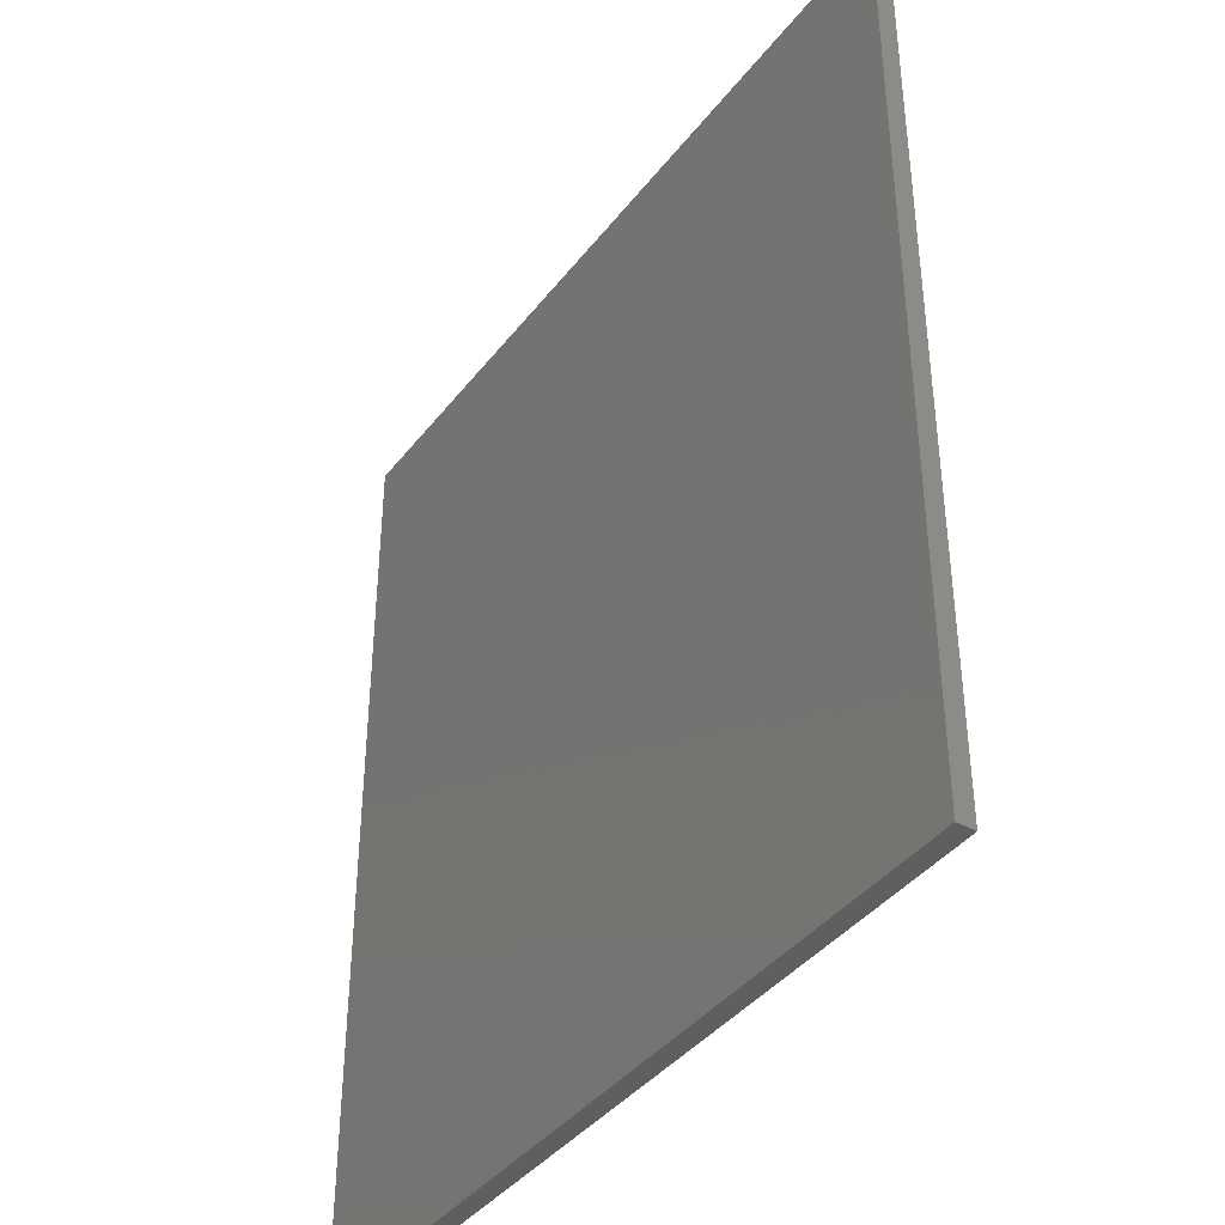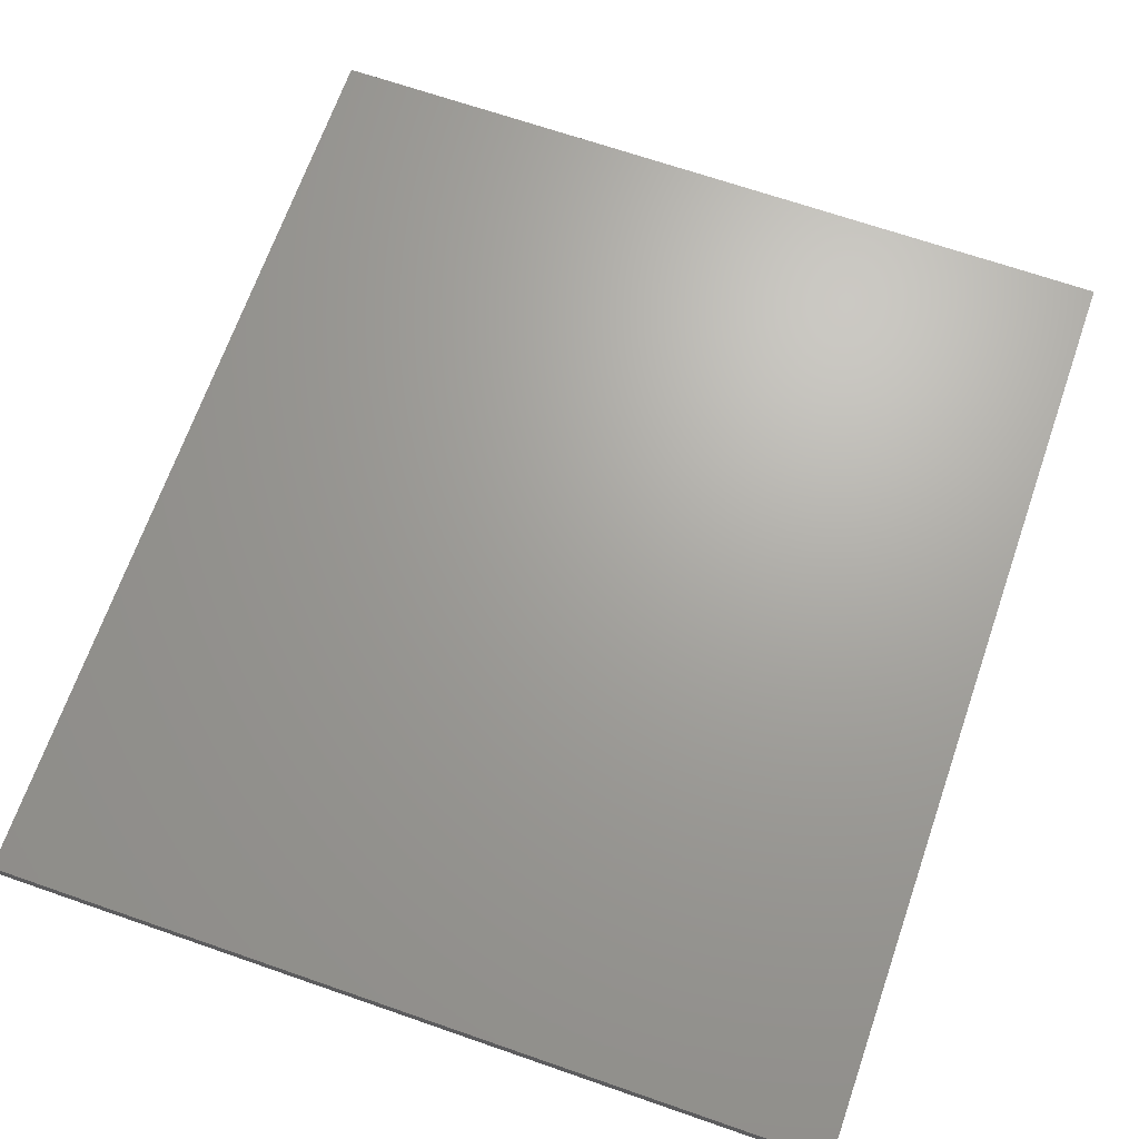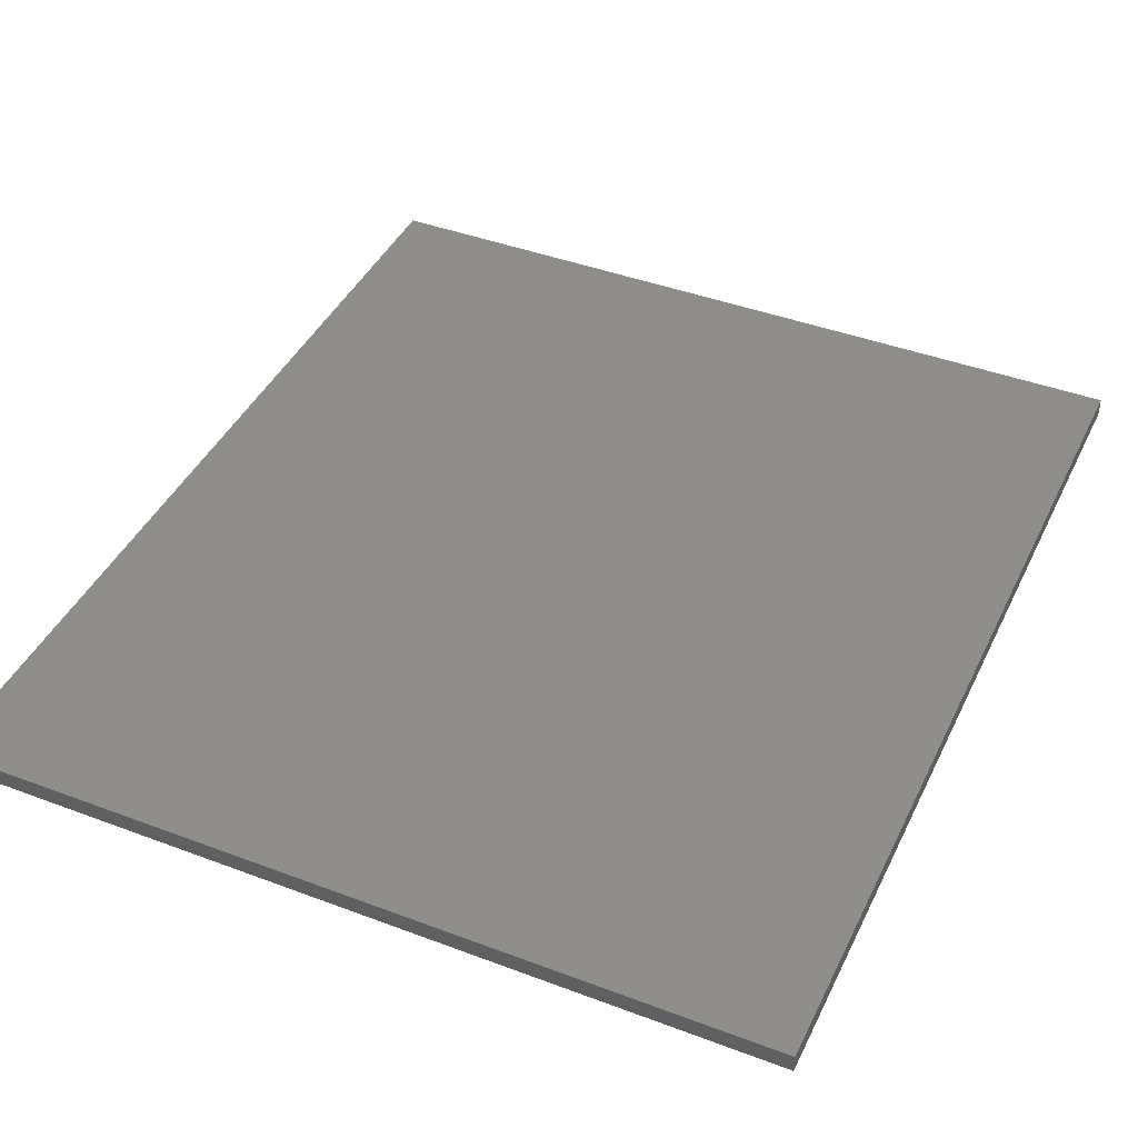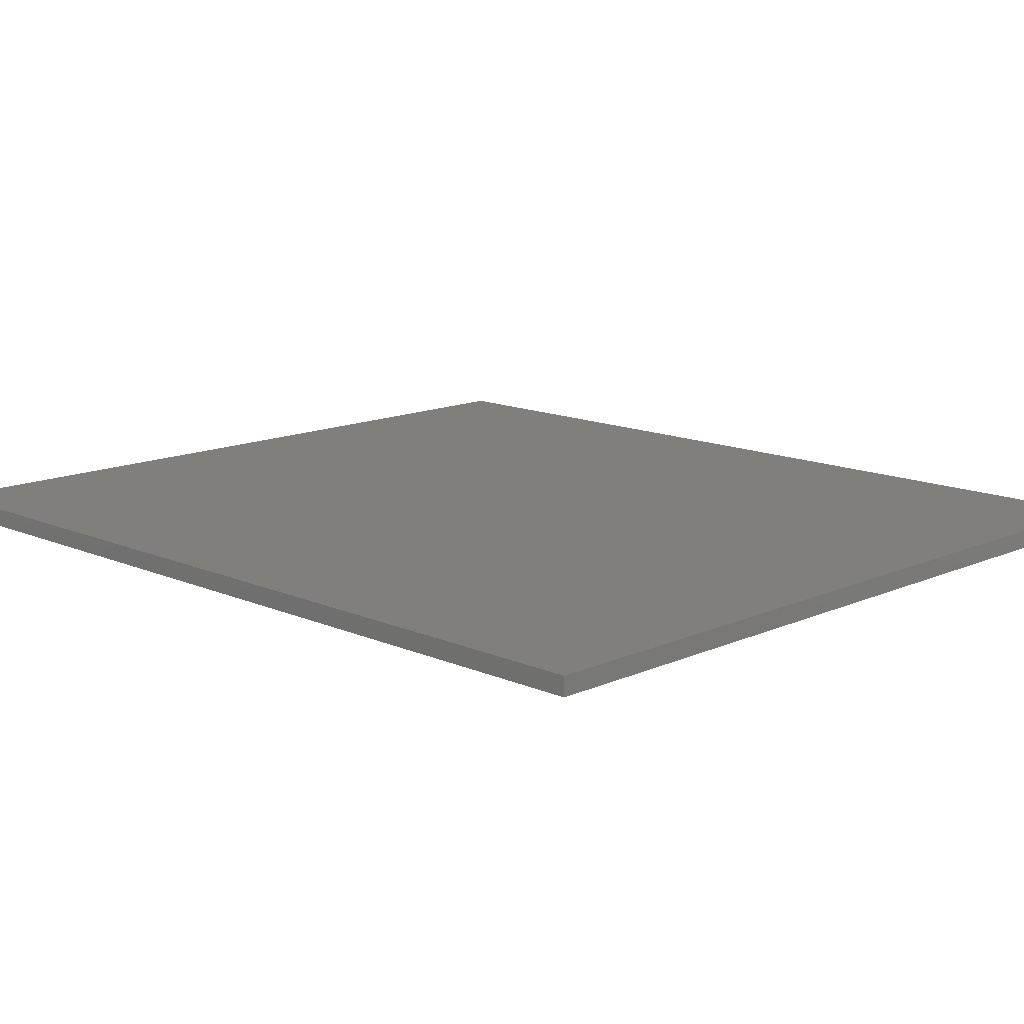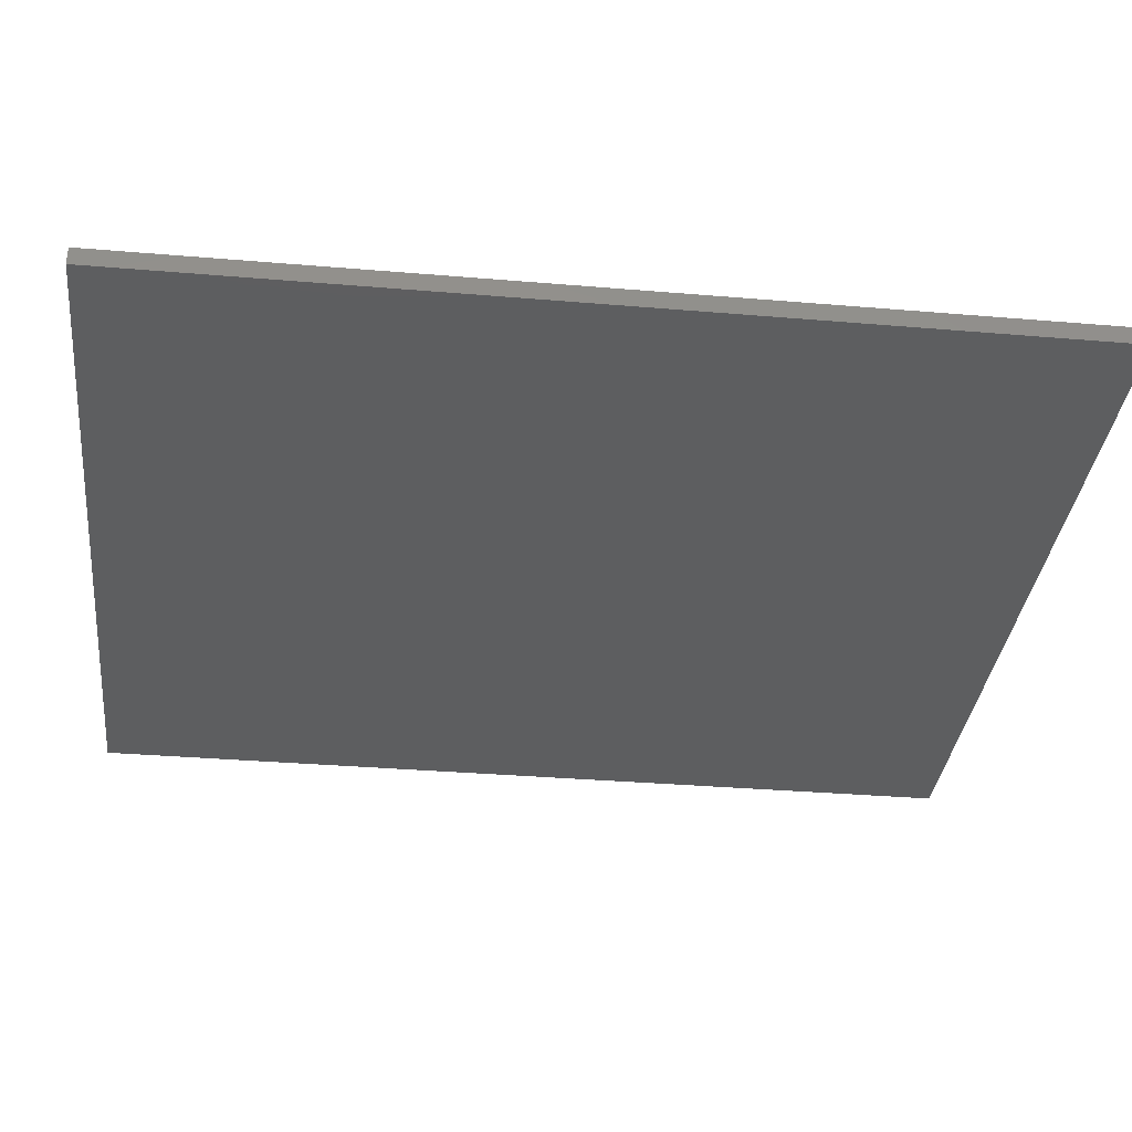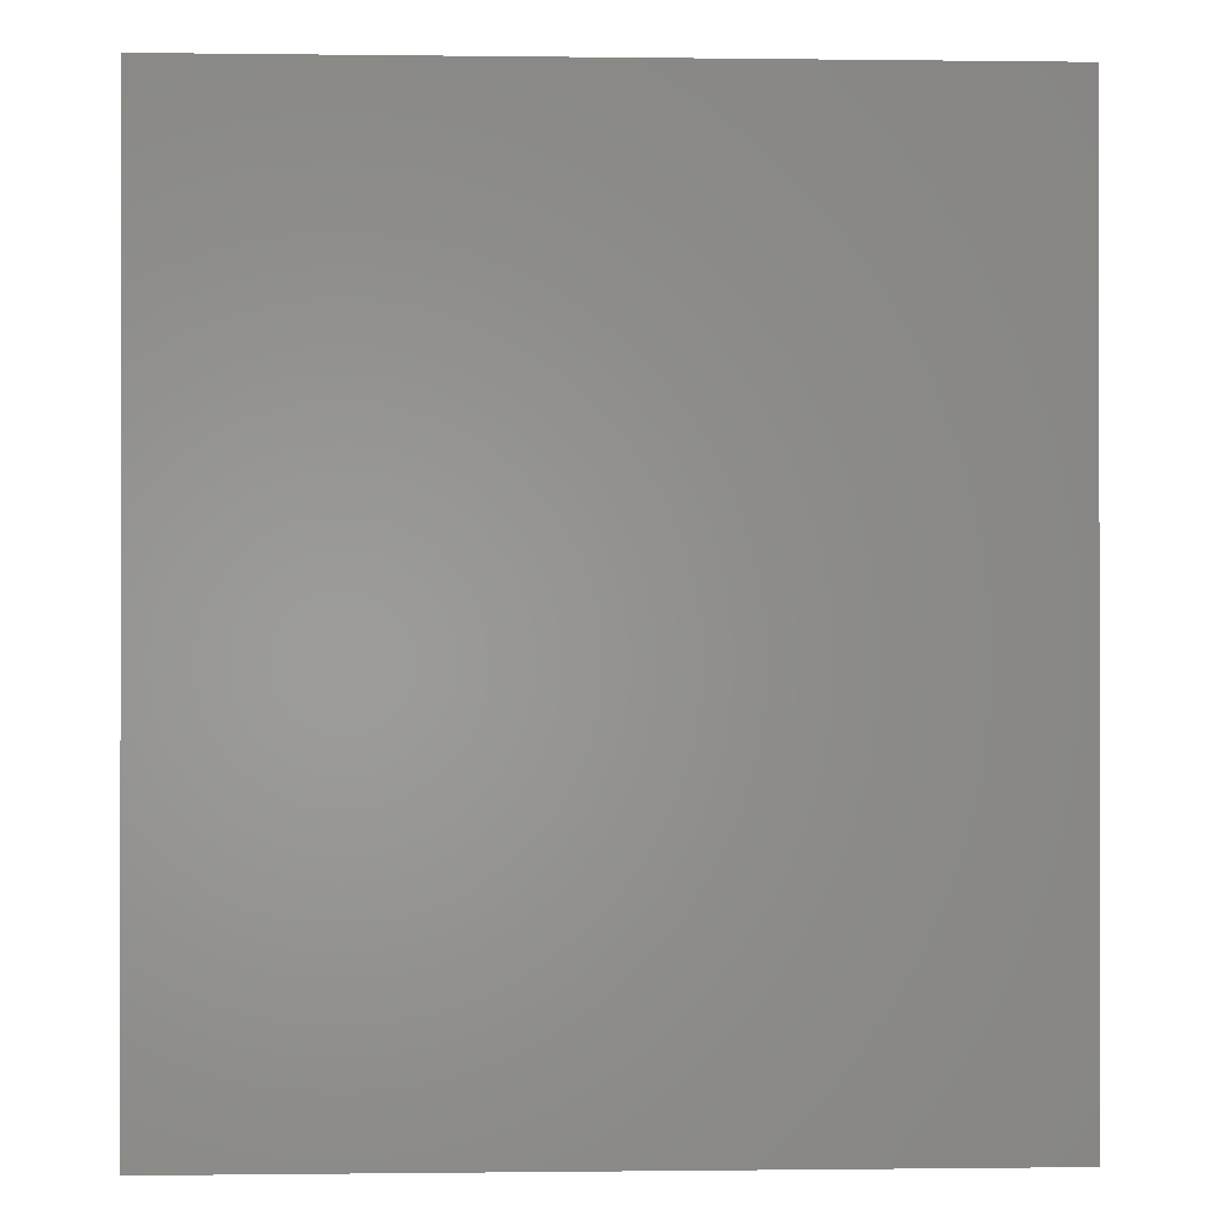
<metadata>
{"format":"stl","ext":"stl","renderer":"f3d","projection":"perspective","resolution":1024,"background":"white","views":[{"elev":-40.0,"azim":-123.8,"up":"+Y"},{"elev":67.8,"azim":-160.8,"up":"+Z"},{"elev":42.3,"azim":-155.7,"up":"+Z"},{"elev":13.4,"azim":134.7,"up":"+Z"},{"elev":-34.3,"azim":-96.5,"up":"+Z"},{"elev":-0.5,"azim":-2.7,"up":"+Y"}]}
</metadata>
<code>
# stl→obj: 8 verts, 12 faces
v -0.3516 -0.3907 -0.007812
v -0.3516 -0.3907 0
v -0.6953 -0.3907 -0.007812
v -0.6953 -0.3907 0
v -0.3516 8.224e-05 -0.007812
v -0.6953 8.224e-05 -0.007812
v -0.3516 8.224e-05 0
v -0.6953 8.224e-05 0
f 1 2 3
f 3 2 4
f 5 6 7
f 7 6 8
f 4 2 8
f 8 2 7
f 3 6 1
f 1 6 5
f 6 3 8
f 8 3 4
f 1 5 2
f 2 5 7

</code>
